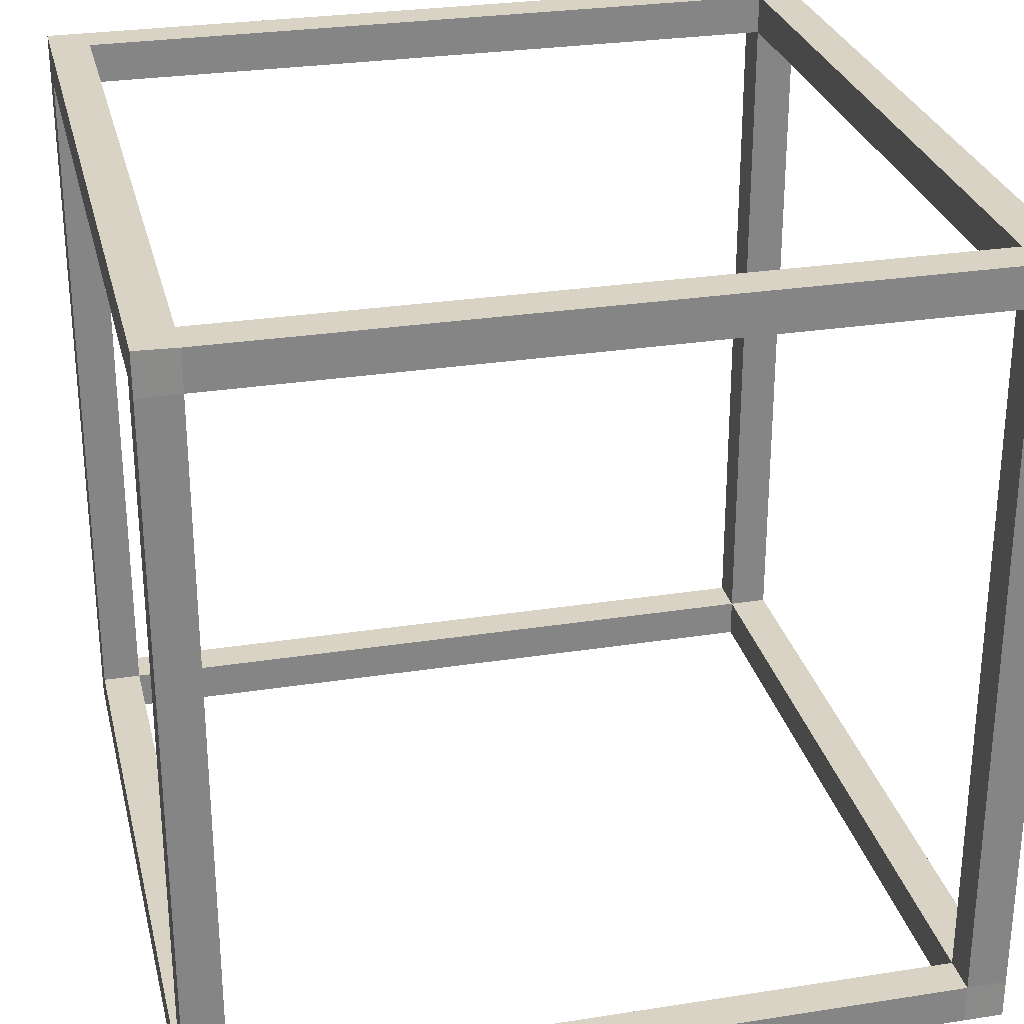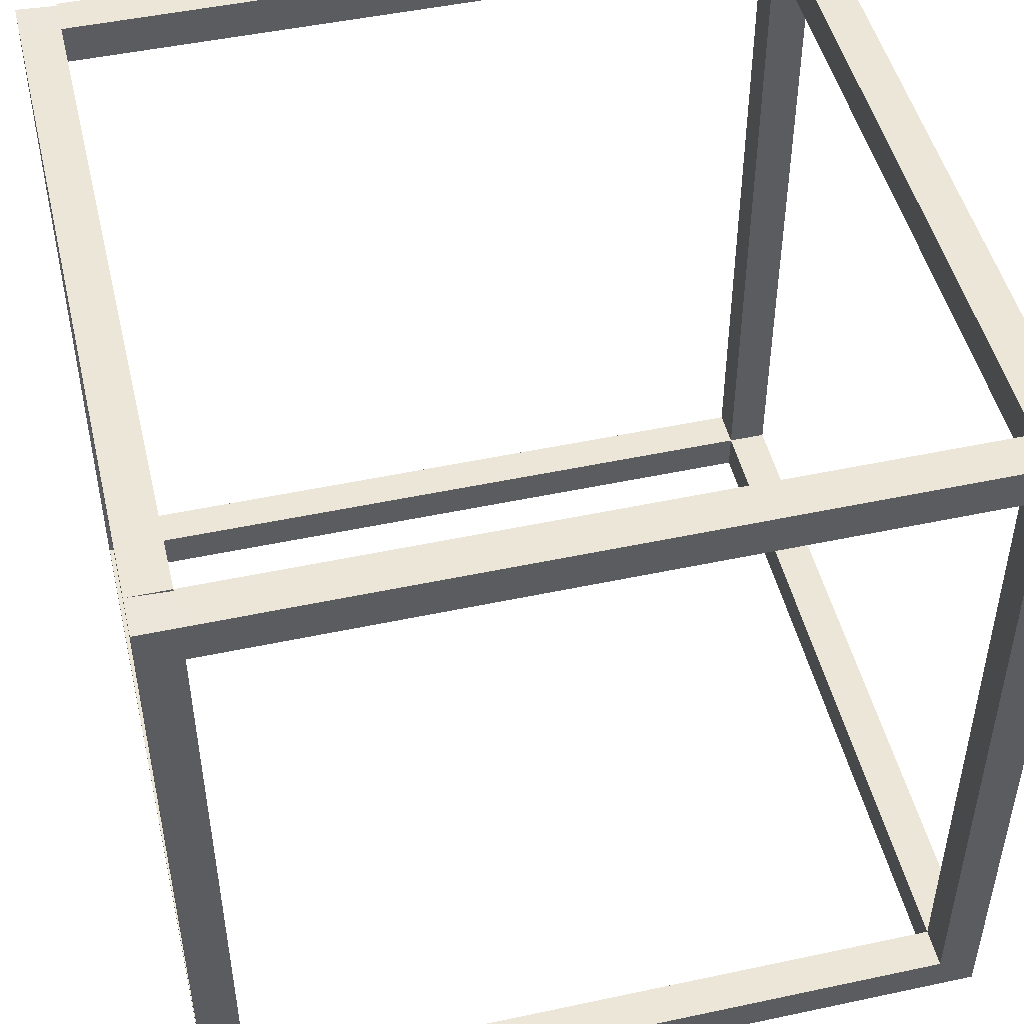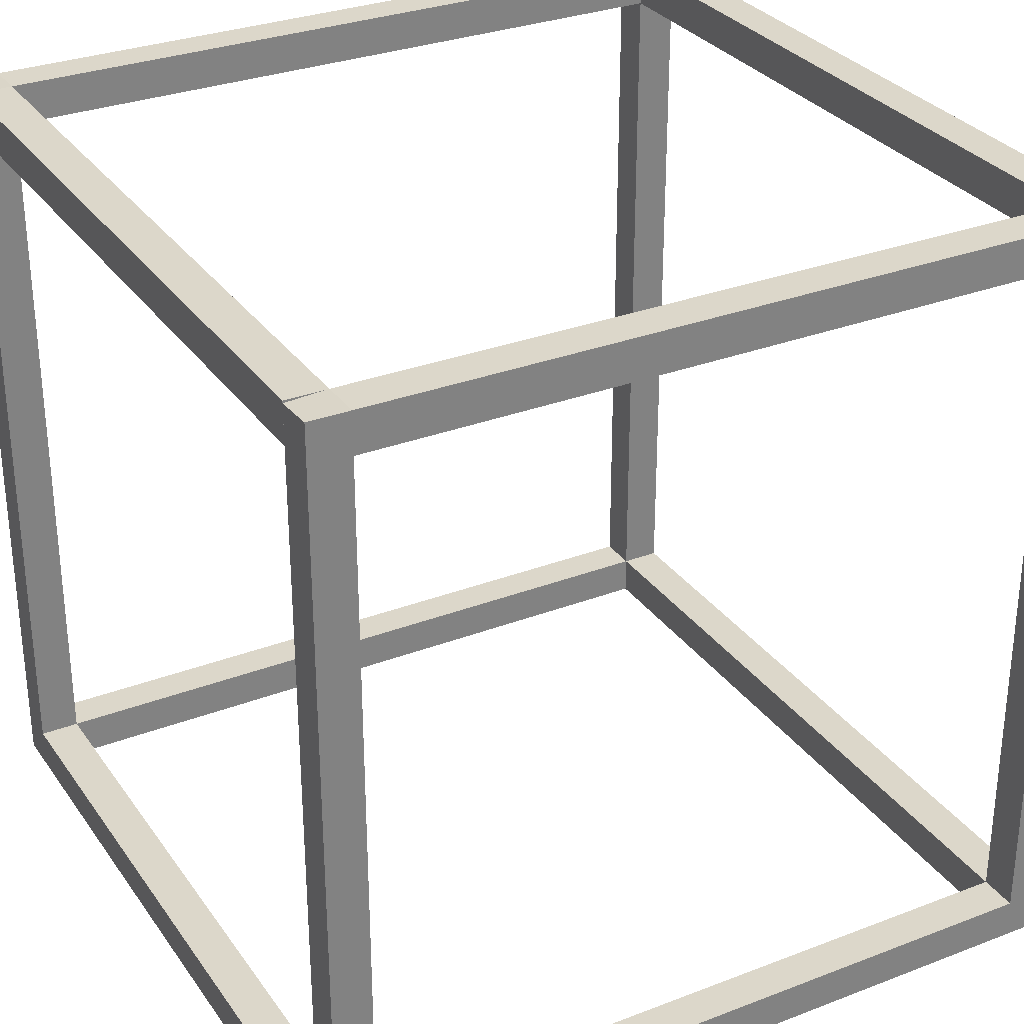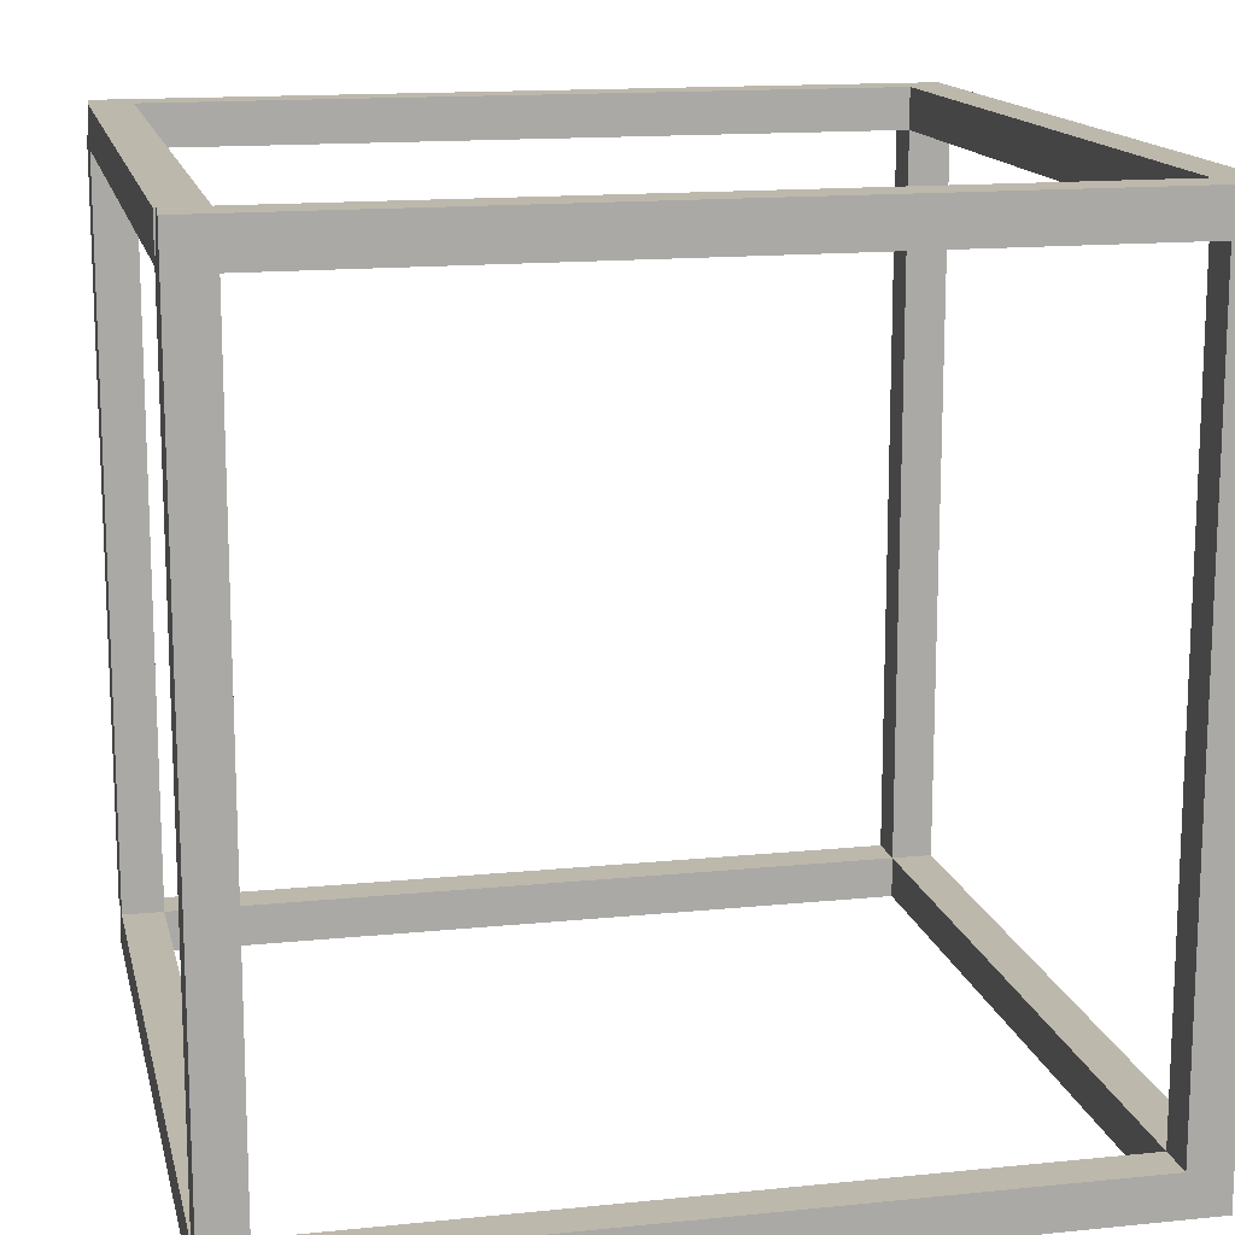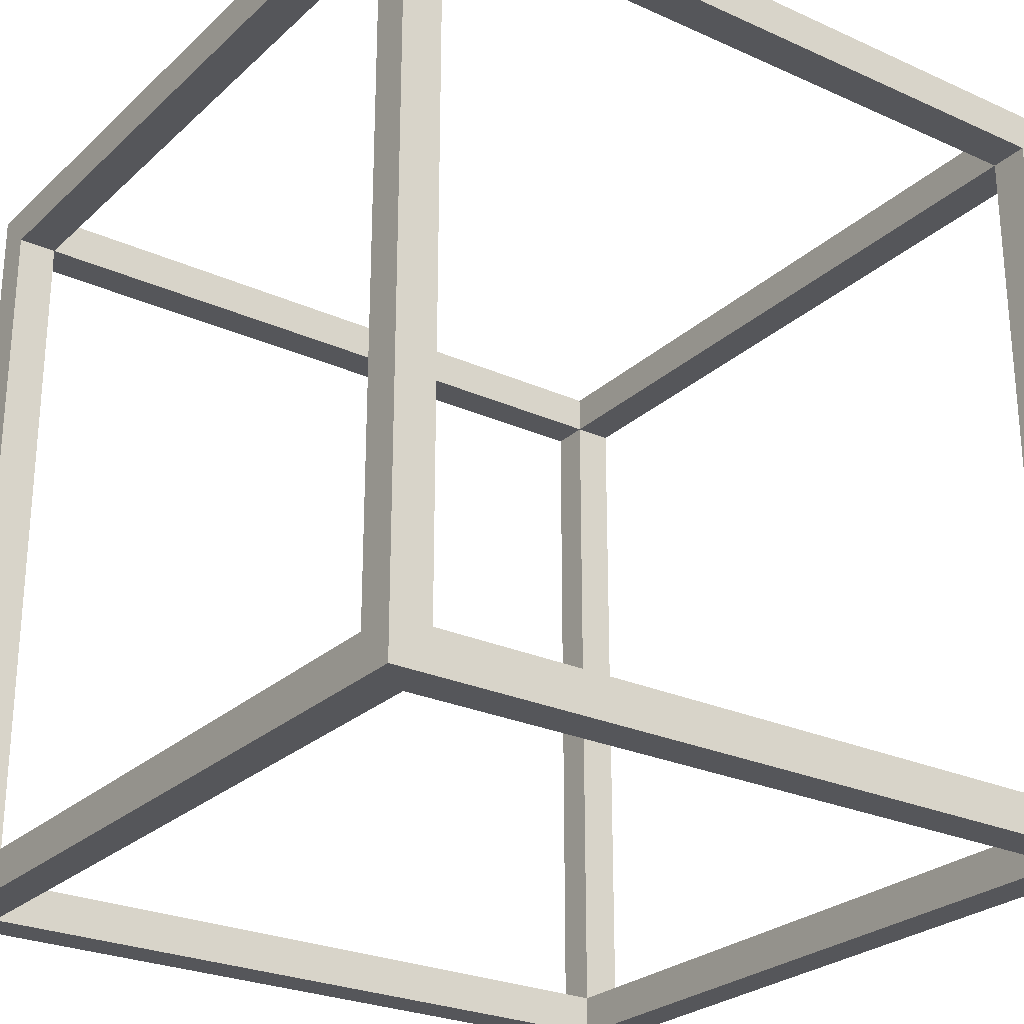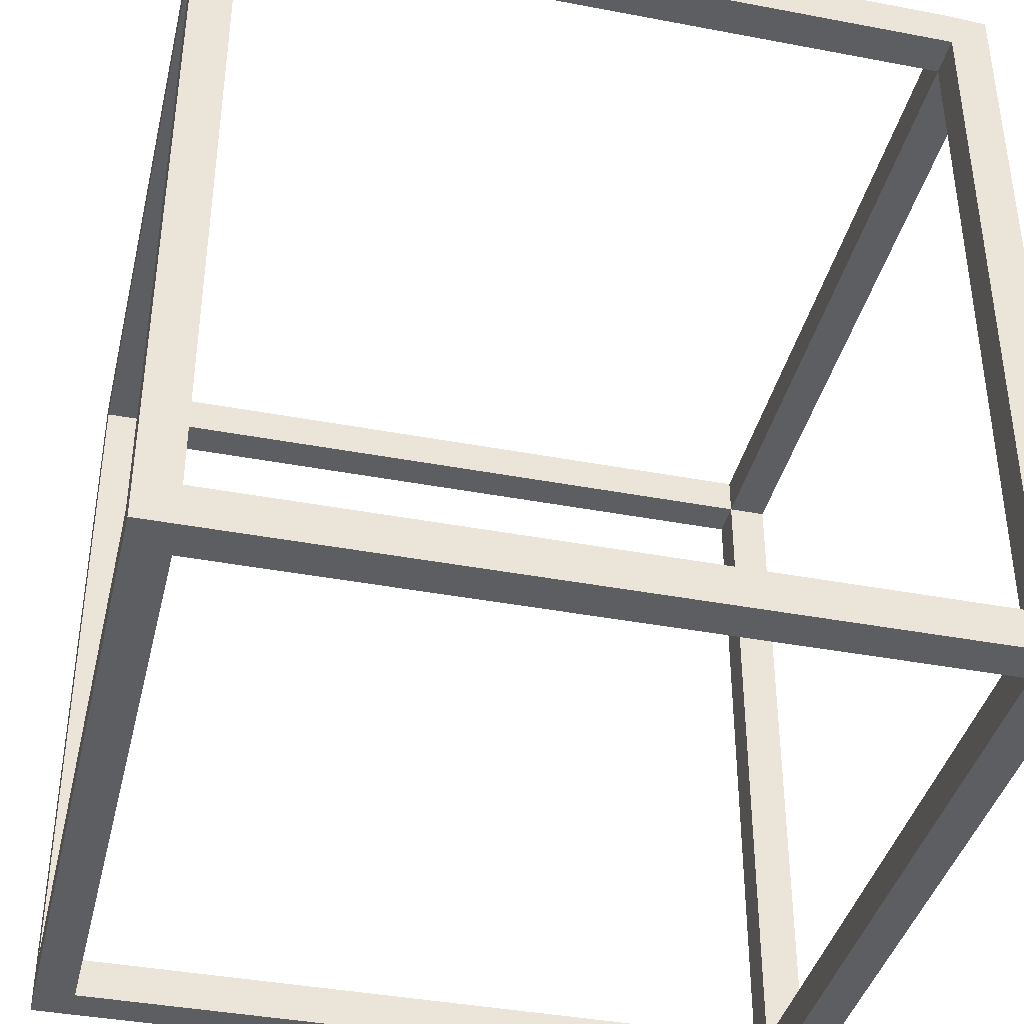
<metadata>
{"format":"obj","ext":"obj","renderer":"f3d","projection":"perspective","resolution":1024,"background":"white","views":[{"elev":28.3,"azim":-13.3,"up":"+Y"},{"elev":48.6,"azim":76.6,"up":"+Z"},{"elev":30.6,"azim":-28.9,"up":"+Z"},{"elev":14.7,"azim":77.5,"up":"+Y"},{"elev":-26.1,"azim":144.5,"up":"+Y"},{"elev":-39.4,"azim":166.7,"up":"+Z"}]}
</metadata>
<code>
o Cube.013_Cube.037
v -0.05 0.95 -1
v 0 0.95 -1
v -0.05 0 -1
v 0 0 -1
v -1 0.05 -0.95
v -1 0.95 -0.95
v -1 0.05 -1
v -1 0.95 -1
v -0.95 0.05 -0.95
v -0.95 0.95 -0.95
v -0.95 0.05 -1
v -0.95 0.95 -1
v -0.05 0.05 -0
v -0.05 0.95 -0
v -0 0.05 -0
v -0 0.95 -0
v -0.05 0.05 0
v -0.05 0.95 0
v -0.05 0.05 -0.05
v -0.05 0.95 -0.05
v -0 0.05 0
v -0 0.95 0
v -0 0.05 -0.05
v -0 0.95 -0.05
v -0.05 0.95 -0
v -0 0.95 -0
v -0.05 0.95 -0.95
v -0 0.95 -0.95
v -1 0.05 0
v -1 0.95 0
v -0.95 0.05 0
v -0.95 0.95 0
v -1 0.05 0
v -1 0.95 0
v -1 0.05 -0.05
v -1 0.95 -0.05
v -0.95 0.05 0
v -0.95 0.95 0
v -0.95 0.05 -0.05
v -0.95 0.95 -0.05
v -0.05 0.05 -0.95
v -0.05 0.95 -0.95
v -0 0.05 -0.95
v -0 0.95 -0.95
v -0.05 0.05 -0.95
v -0.05 0.95 -0.95
v -0.05 0.05 -1
v -0.05 0.95 -1
v -0 0.05 -0.95
v -0 0.95 -0.95
v -0 0.05 -1
v -0 0.95 -1
v -1 0 -0
v -1 0.05 -0.002955
v -1 0 -1
v -1 0.05 -1
v -0.95 0 -0
v -0.95 0.05 -0
v -0.95 0 -1
v -0.95 0.05 -1
v -0.05 0 -0
v -0.05 0.05 -0.002955
v -0.05 0 -1
v -0.05 0.05 -1
v -0 0 -0
v -0 0.05 -0
v -0 0 -1
v -0 0.05 -1
v -0.05 0.95 -0
v -0.05 1 -0.002955
v -0.05 0.95 -1
v -0.05 1 -1
v 0 0.95 -0
v 0 1 -0
v 0 0.95 -1
v 0 1 -1
v -1 0 -1
v -0.95 0 -1
v -1 0.95 -0
v -1 1 -0.002955
v -1 0.95 -1
v -1 1 -1
v -0.95 0.95 -0
v -0.95 1 -0
v -0.95 0.95 -1
v -0.95 1 -1
v -0.95 1 0
v -0.05 1 0
v -0.95 1 -0.05
v -0.05 1 -0.05
v -0.95 0.95 0
v -0.05 0.95 0
v -0.95 0.95 -0.05
v -0.05 0.95 -0.05
v -0.95 1 -0.95
v -0.05 1 -0.95
v -0.95 1 -1
v -0.05 1 -1
v -0.95 0.95 -0.95
v -0.05 0.95 -0.95
v -0.95 0.95 -1
v -0.05 0.95 -1
v -0.95 0.05 -0.95
v -0.05 0.05 -0.95
v -0.95 0.05 -1
v -0.05 0.05 -1
v -0.95 0 -0.95
v -0.05 0 -0.95
v -0.95 0 -1
v -0.05 0 -1
v -0.95 0.05 0
v -0.05 0.05 0
v -0.95 0.05 -0.05
v -0.05 0.05 -0.05
v -0.95 0 0
v -0.05 0 0
v -0.95 0 -0.05
v -0.05 0 -0.05
f 5 6 8 7
f 7 8 12 11
f 11 12 10 9
f 9 10 6 5
f 7 11 9 5
f 12 8 6 10
f 15 16 14 13
f 17 18 20 19
f 19 20 24 23
f 23 24 22 21
f 19 23 21 17
f 24 20 18 22
f 31 32 30 29
f 33 34 36 35
f 35 36 40 39
f 39 40 38 37
f 35 39 37 33
f 40 36 34 38
f 43 44 42 41
f 45 46 48 47
f 47 48 52 51
f 51 52 50 49
f 47 51 49 45
f 52 48 46 50
f 53 54 56 55
f 55 56 60 59
f 59 60 58 57
f 57 58 54 53
f 55 59 57 53
f 60 56 54 58
f 61 62 64 63
f 63 64 68 67
f 67 68 66 65
f 65 66 62 61
f 63 67 65 61
f 68 64 62 66
f 69 70 72 71
f 71 72 76 75
f 75 76 74 73
f 73 74 70 69
f 71 75 73 69
f 76 72 70 74
f 79 80 82 81
f 81 82 86 85
f 85 86 84 83
f 83 84 80 79
f 81 85 83 79
f 86 82 80 84
f 87 88 90 89
f 89 90 94 93
f 93 94 92 91
f 91 92 88 87
f 89 93 91 87
f 94 90 88 92
f 95 96 98 97
f 97 98 102 101
f 101 102 100 99
f 99 100 96 95
f 97 101 99 95
f 102 98 96 100
f 103 104 106 105
f 105 106 110 109
f 109 110 108 107
f 107 108 104 103
f 105 109 107 103
f 110 106 104 108
f 111 112 114 113
f 113 114 118 117
f 117 118 116 115
f 115 116 112 111
f 113 117 115 111
f 118 114 112 116
l 2 1
l 4 3
l 26 25
l 28 27
l 78 77

</code>
